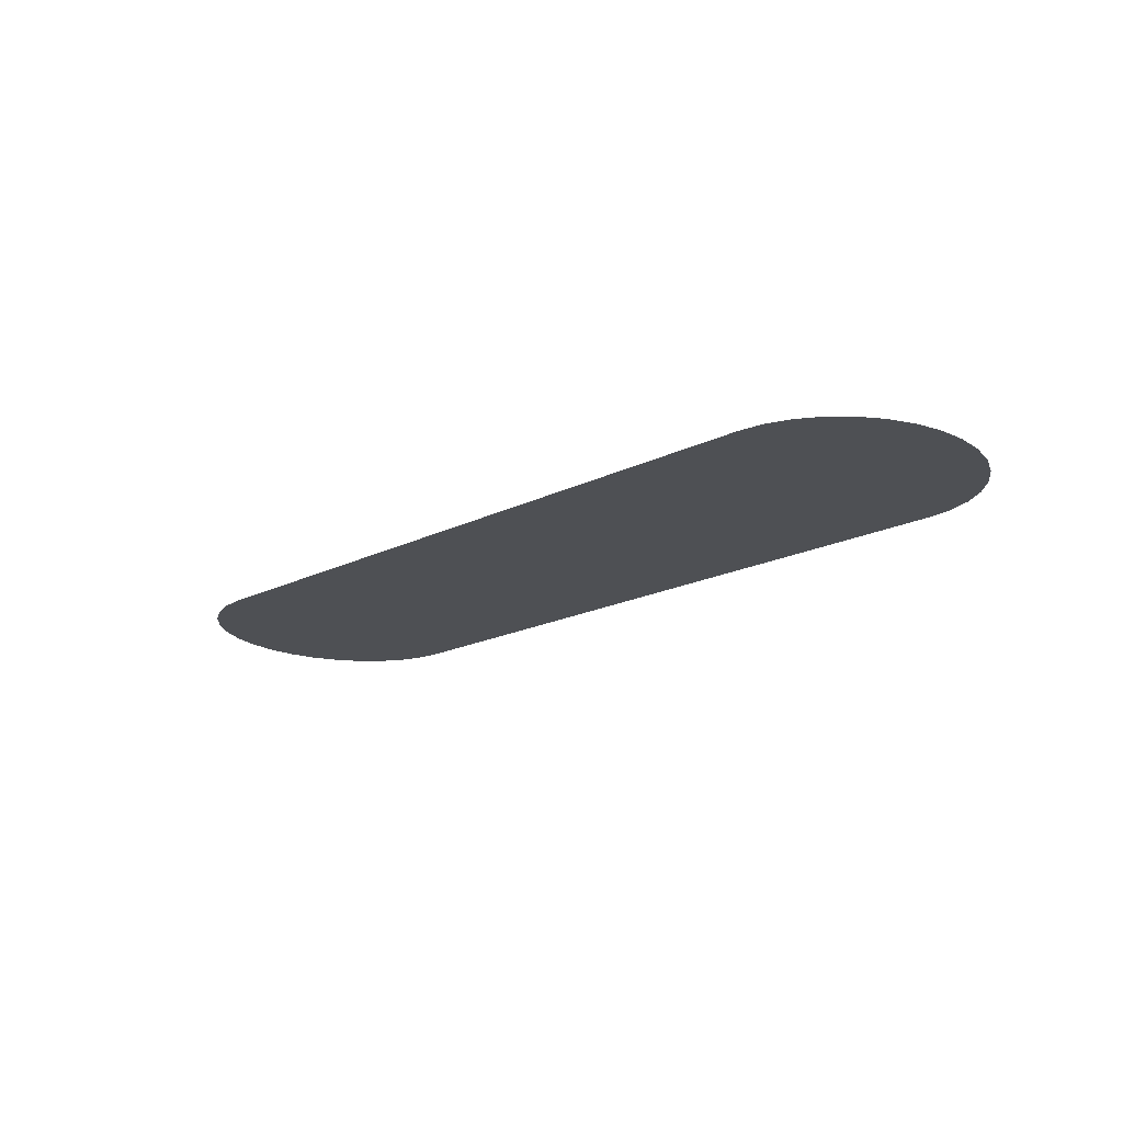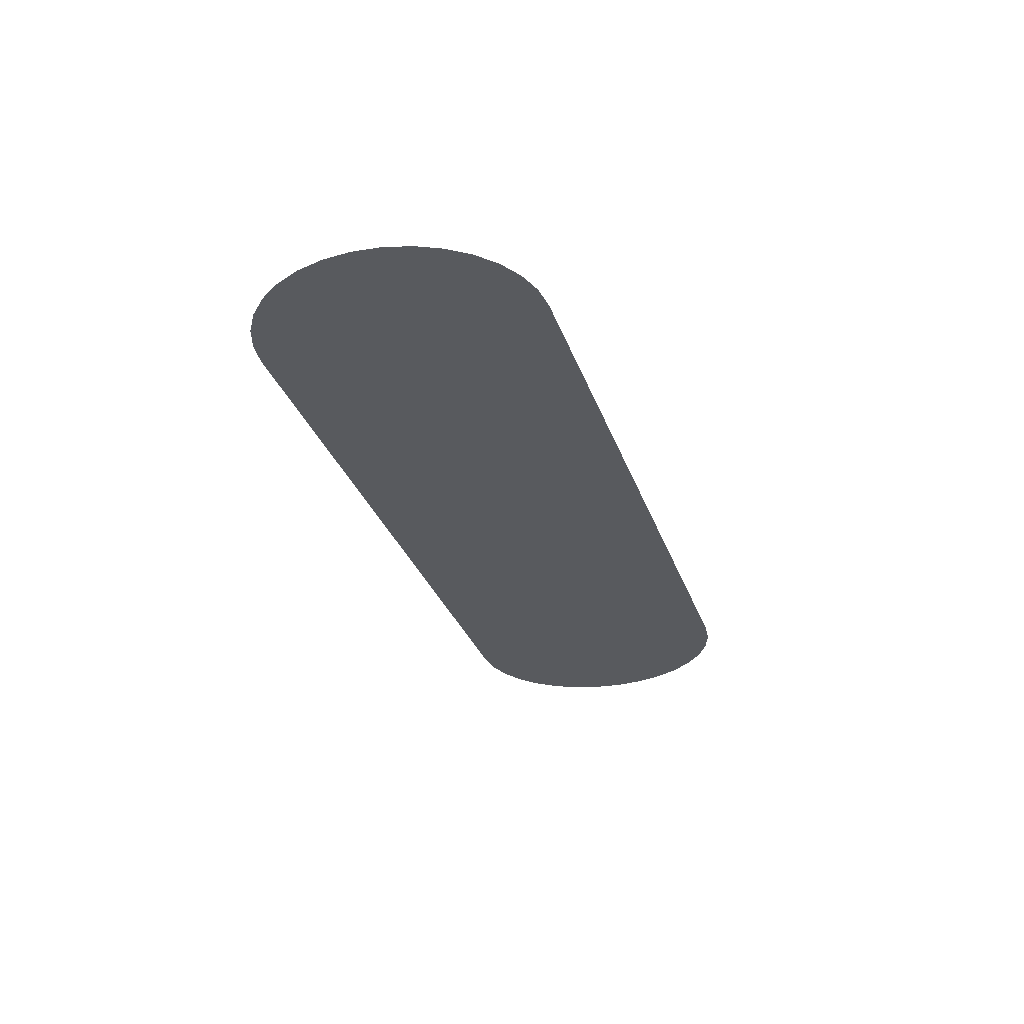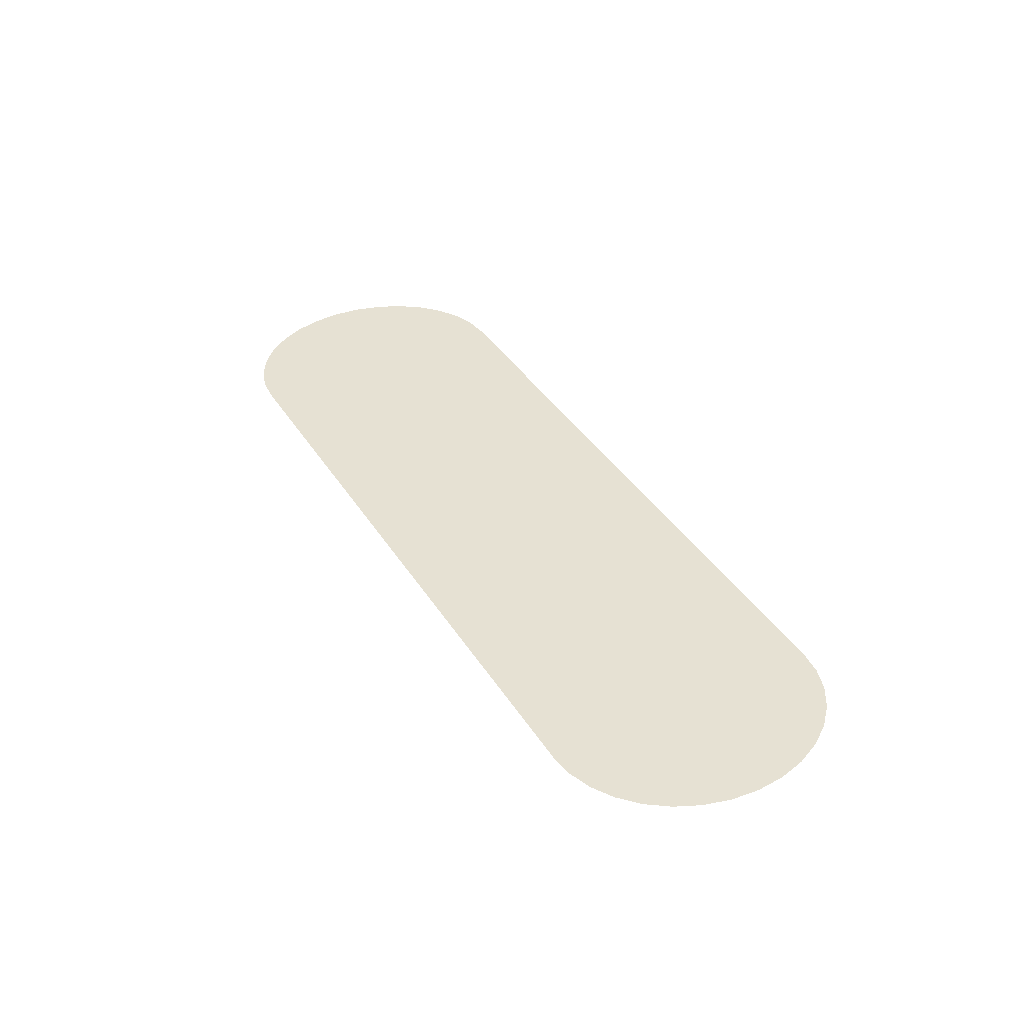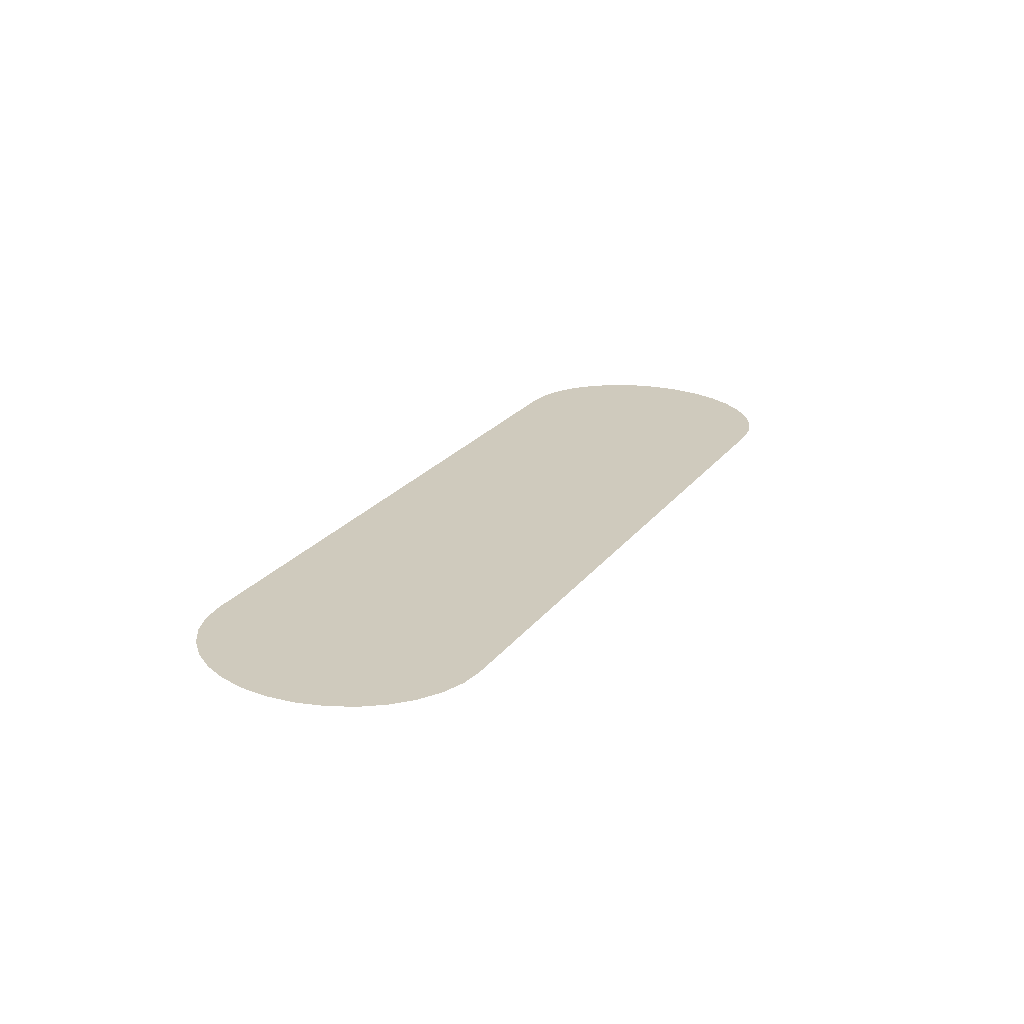
<metadata>
{"format":"obj","ext":"obj","renderer":"f3d","projection":"perspective","resolution":1024,"background":"white","views":[{"elev":-18.7,"azim":-136.4,"up":"+Y"},{"elev":-31.0,"azim":107.7,"up":"+Y"},{"elev":38.6,"azim":61.0,"up":"+Y"},{"elev":23.1,"azim":117.5,"up":"+Y"}]}
</metadata>
<code>
o Smashers
v -0.2911 -0 -0.1235
v -0.2911 0 0.1235
v -0.3122 0 0.1211
v -0.3324 0 0.1141
v -0.3511 0 0.1027
v -0.3675 0 0.08731
v -0.3809 0 0.0686
v -0.3909 0 0.04725
v -0.397 0 0.02409
v -0.3991 0 -1e-06
v -0.397 0 -0.02409
v -0.3909 0 -0.04725
v -0.3809 -0 -0.0686
v -0.3675 -0 -0.08731
v -0.3511 -0 -0.1027
v -0.3324 -0 -0.1141
v -0.3122 -0 -0.1211
v 0.2911 -0 -0.1235
v 0.3122 -0 -0.1211
v 0.3324 -0 -0.1141
v 0.3511 -0 -0.1027
v 0.3675 -0 -0.08731
v 0.3809 -0 -0.0686
v 0.3909 0 -0.04725
v 0.397 0 -0.02409
v 0.3991 0 -1e-06
v 0.397 0 0.02409
v 0.3909 0 0.04725
v 0.3809 0 0.0686
v 0.3675 0 0.08731
v 0.3511 0 0.1027
v 0.3324 0 0.1141
v 0.3122 0 0.1211
v 0.2911 0 0.1235
v -0.3001 0 0.09248
v -0.2811 0 0.09429
v -0.3183 0 0.08711
v -0.3352 0 0.0784
v -0.3499 0 0.06667
v -0.362 0 0.05239
v -0.371 0 0.03608
v -0.3765 0 0.0184
v -0.3784 0 -1e-06
v -0.3765 0 -0.0184
v -0.371 0 -0.03608
v -0.362 0 -0.05239
v -0.3499 -0 -0.06668
v -0.3352 -0 -0.0784
v -0.3183 -0 -0.08712
v -0.3001 -0 -0.09248
v -0.2811 -0 -0.09429
v 0.3001 -0 -0.09248
v 0.2811 -0 -0.09429
v 0.3183 -0 -0.08712
v 0.3352 -0 -0.0784
v 0.3499 -0 -0.06668
v 0.362 0 -0.05239
v 0.371 0 -0.03608
v 0.3765 0 -0.0184
v 0.3784 0 -1e-06
v 0.3765 0 0.0184
v 0.371 0 0.03608
v 0.362 0 0.05239
v 0.3499 0 0.06667
v 0.3352 0 0.0784
v 0.3183 0 0.08711
v 0.3001 0 0.09248
v 0.2811 0 0.09429
f 29 63 64
f 17 16 49
f 3 35 37
f 30 64 65
f 1 17 50
f 4 37 38
f 32 31 65
f 18 53 52
f 6 5 38
f 33 32 66
f 19 52 54
f 7 6 39
f 34 33 67
f 20 54 55
f 8 7 40
f 18 1 51
f 22 21 55
f 9 8 41
f 34 68 36
f 23 22 56
f 10 9 42
f 24 23 57
f 10 43 44
f 25 24 58
f 11 44 45
f 26 25 59
f 12 45 46
f 26 60 61
f 13 46 47
f 27 61 62
f 14 47 48
f 28 62 63
f 16 15 48
f 2 36 35
f 29 64 30
f 17 49 50
f 3 37 4
f 30 65 31
f 1 50 51
f 4 38 5
f 32 65 66
f 18 52 19
f 6 38 39
f 33 66 67
f 19 54 20
f 7 39 40
f 34 67 68
f 20 55 21
f 8 40 41
f 18 51 53
f 22 55 56
f 9 41 42
f 34 36 2
f 23 56 57
f 10 42 43
f 24 57 58
f 10 44 11
f 25 58 59
f 11 45 12
f 26 59 60
f 12 46 13
f 26 61 27
f 13 47 14
f 27 62 28
f 14 48 15
f 28 63 29
f 16 48 49
f 2 35 3
f 49 35 50
f 50 35 51
f 51 36 53
f 35 36 51
f 53 68 52
f 52 67 54
f 68 67 52
f 54 65 55
f 55 64 56
f 56 63 57
f 57 62 58
f 58 62 59
f 59 61 60
f 62 61 59
f 62 57 63
f 63 56 64
f 64 55 65
f 65 54 66
f 66 54 67
f 68 53 36
f 35 49 37
f 37 48 38
f 38 48 39
f 39 47 40
f 48 47 39
f 40 45 41
f 41 44 42
f 42 44 43
f 44 41 45
f 45 40 46
f 46 40 47
f 48 37 49

</code>
